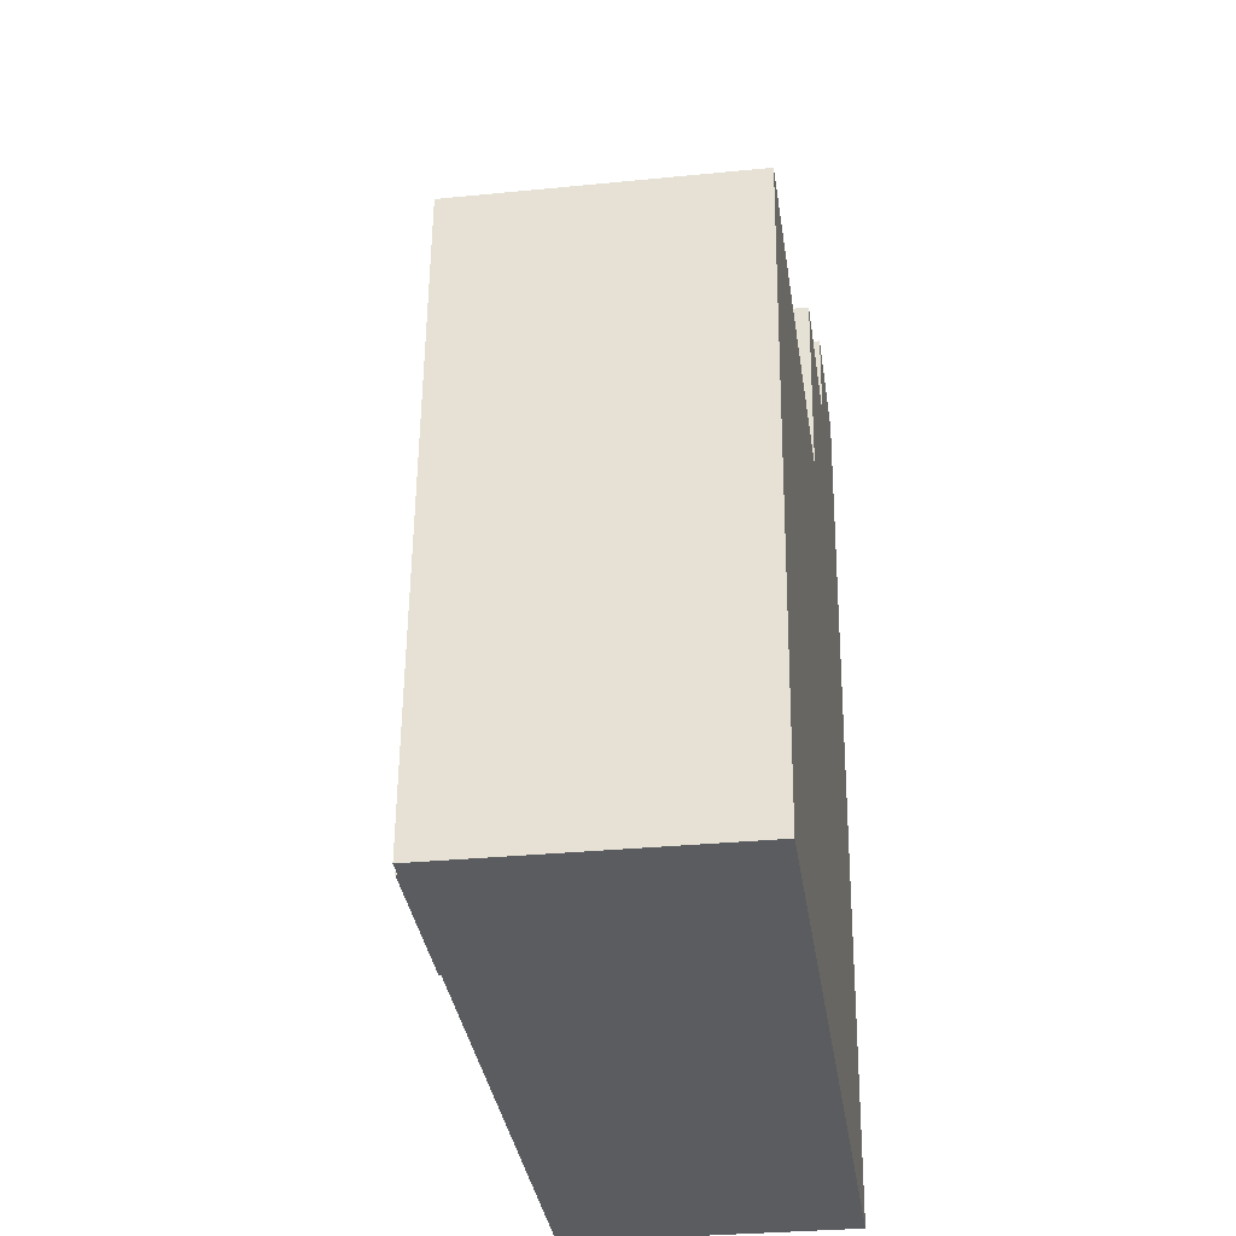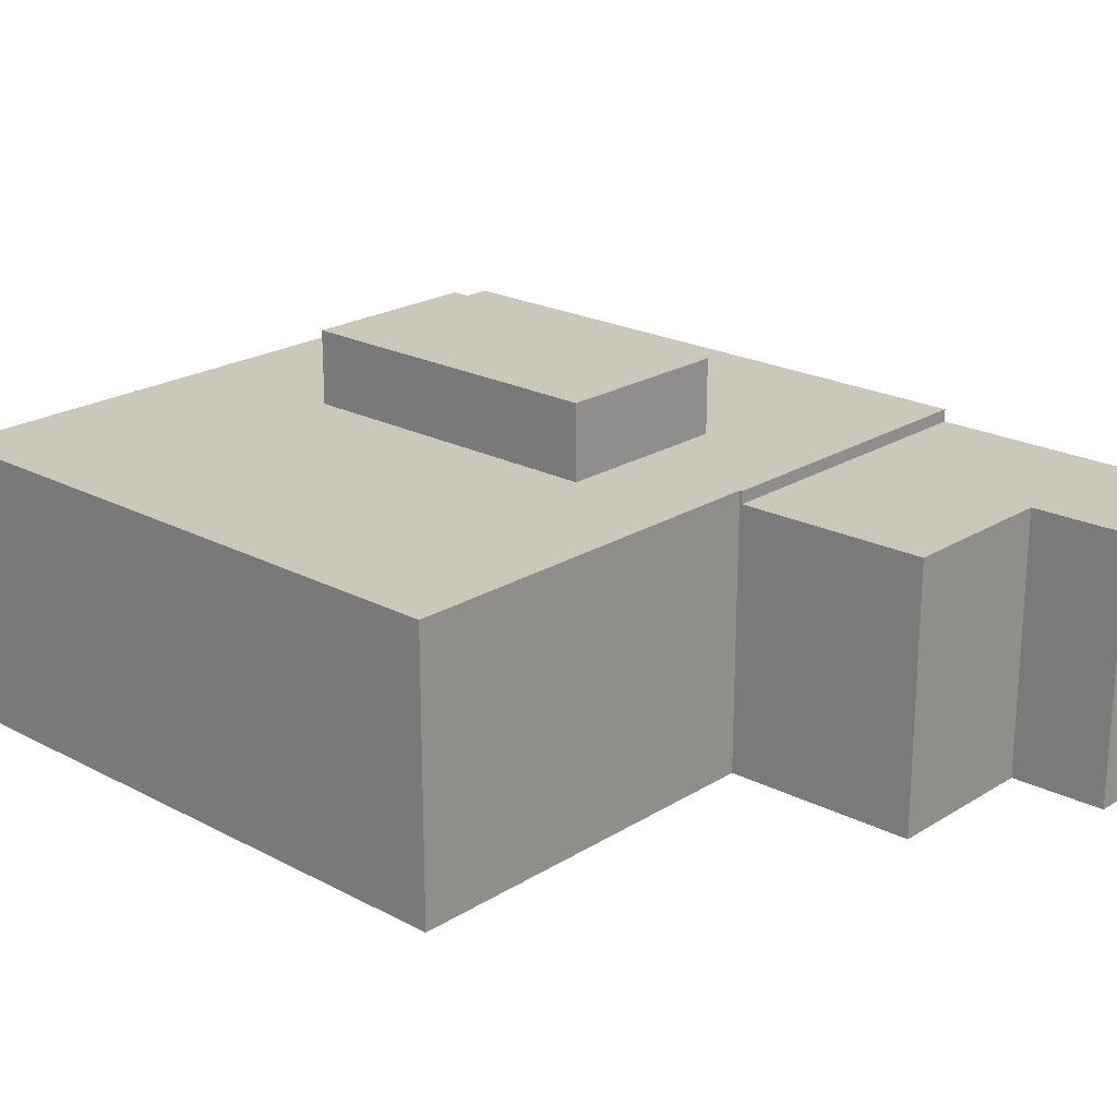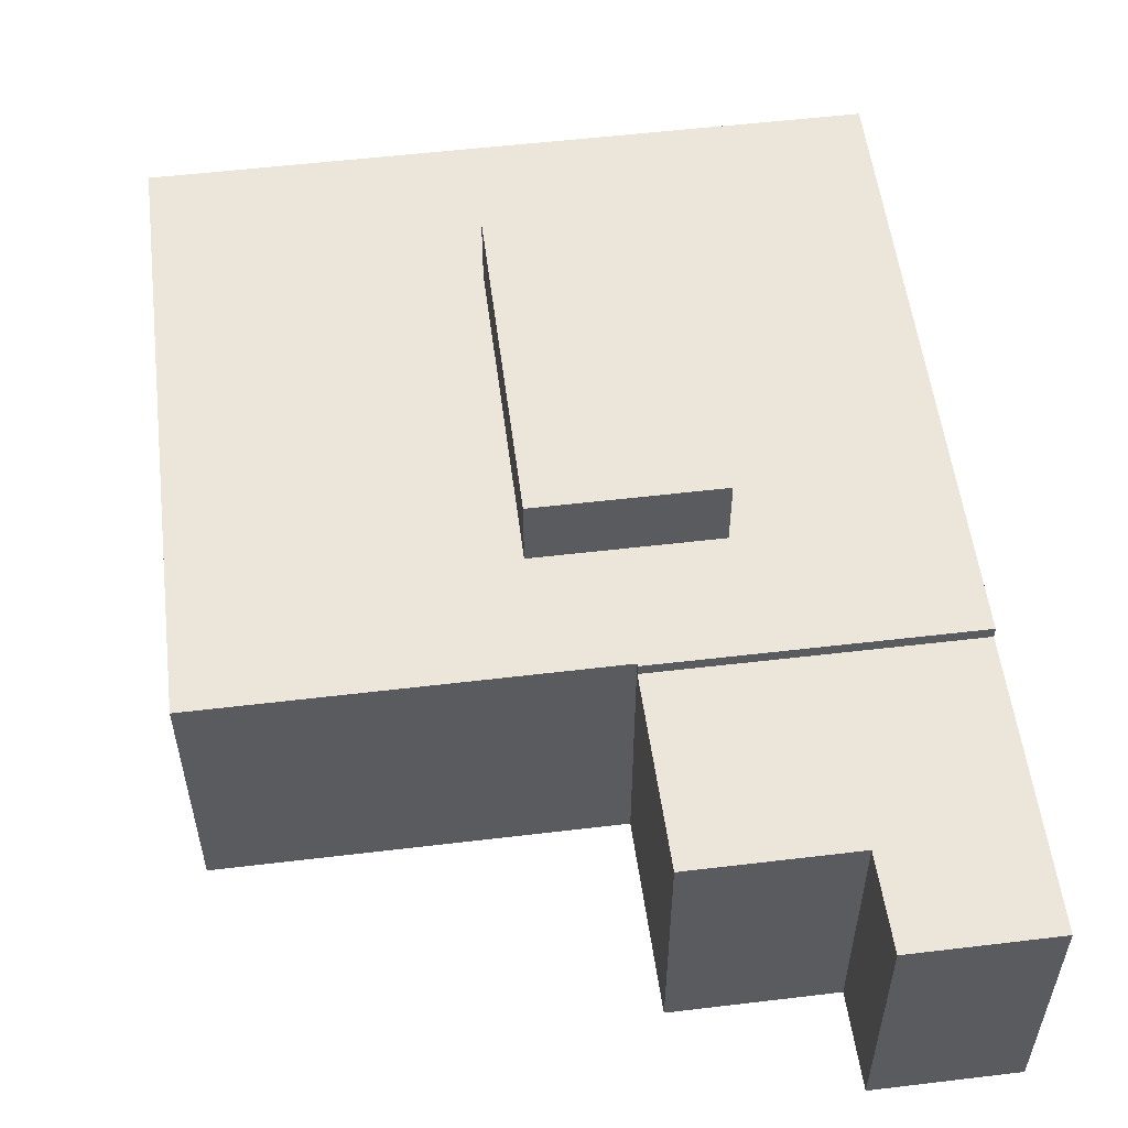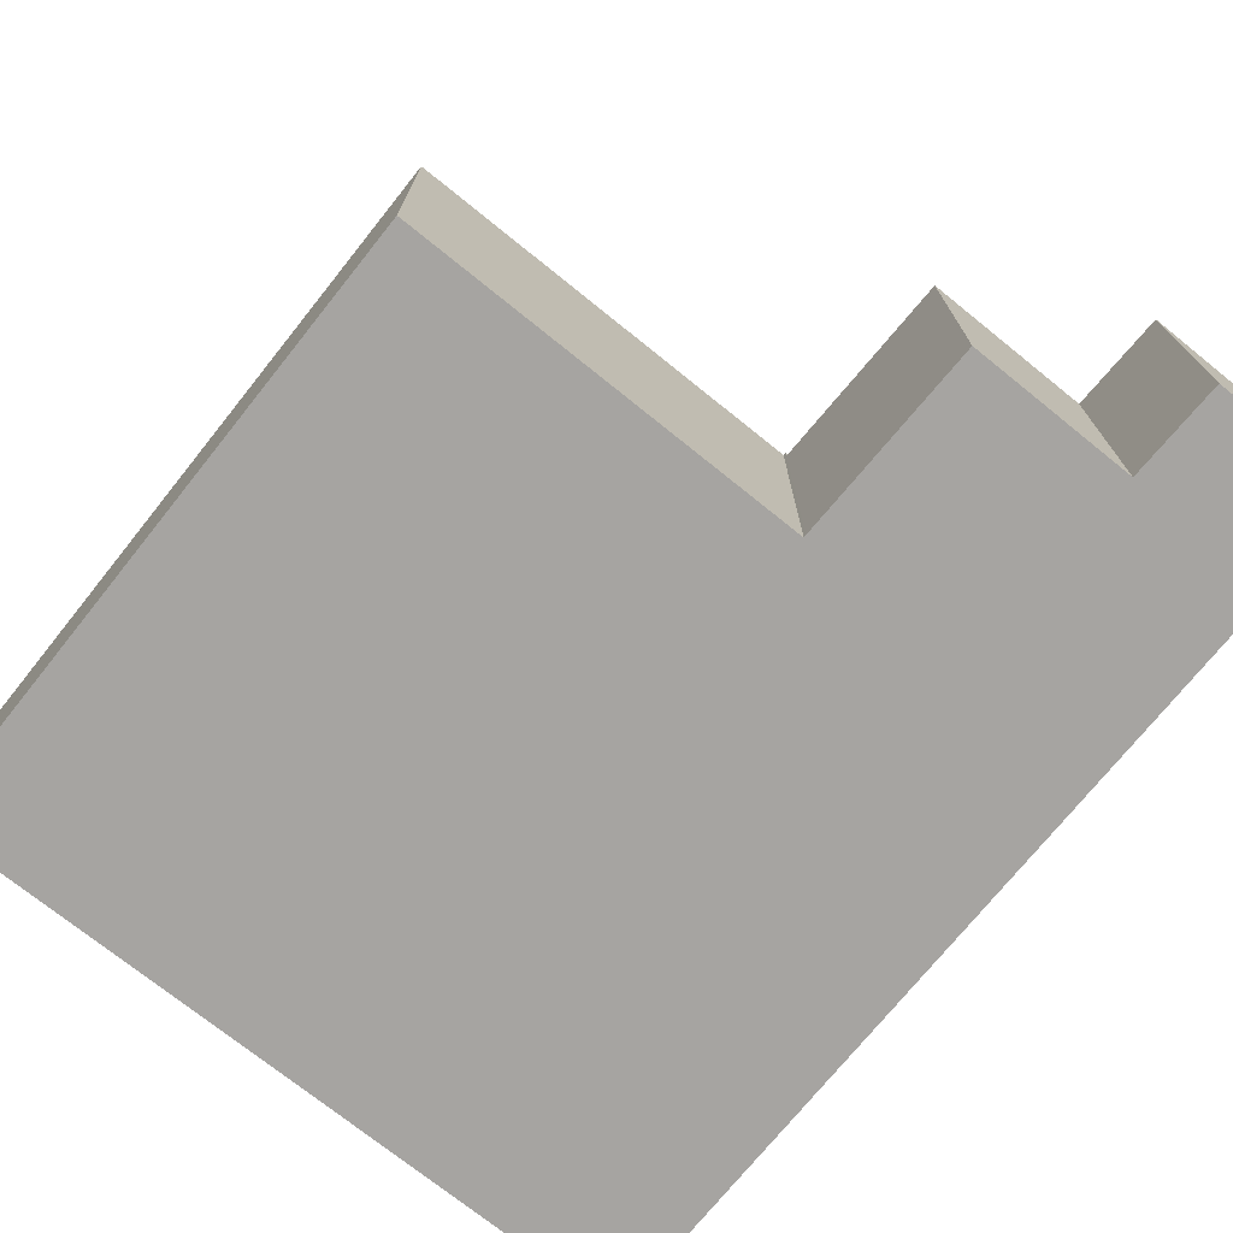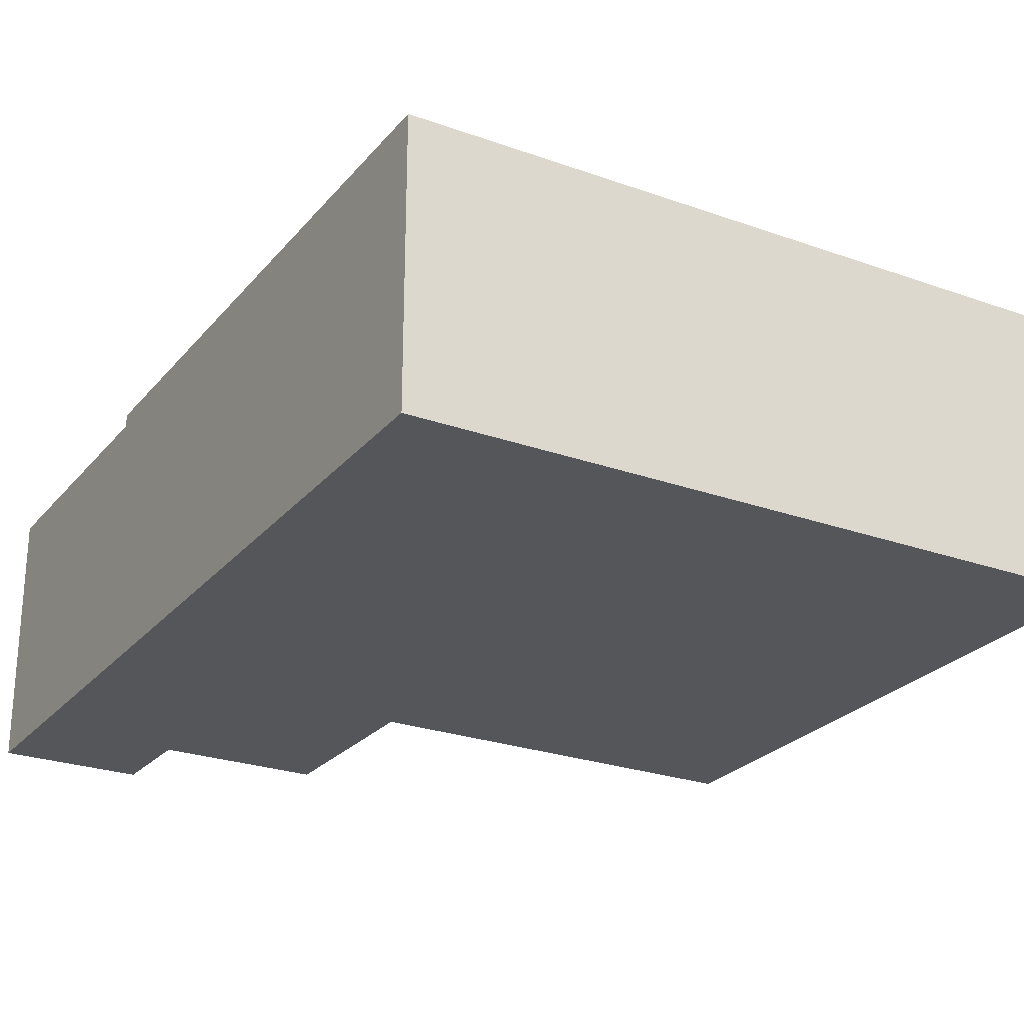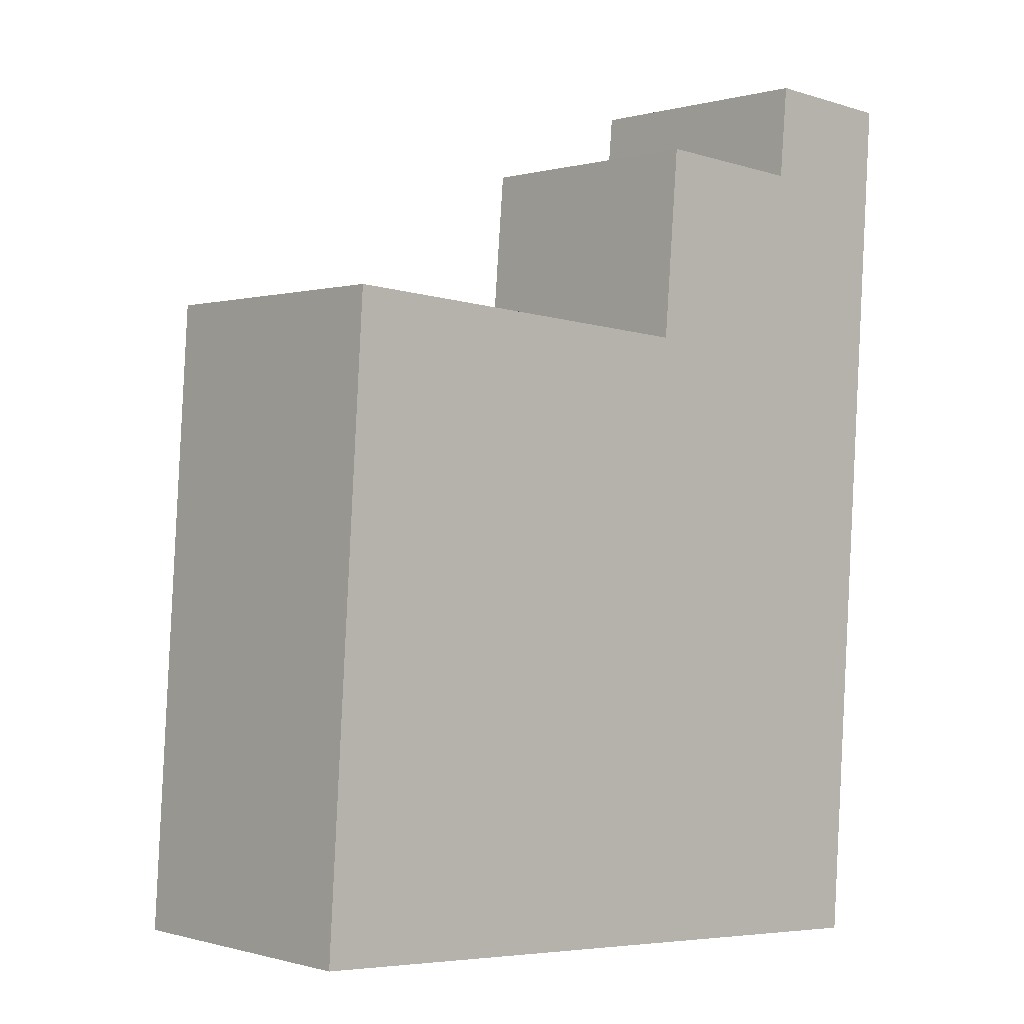
<metadata>
{"format":"obj","ext":"obj","renderer":"f3d","projection":"perspective","resolution":1024,"background":"white","views":[{"elev":-30.5,"azim":-81.8,"up":"+Z"},{"elev":21.7,"azim":-43.5,"up":"+Y"},{"elev":55.1,"azim":-3.3,"up":"+Y"},{"elev":-73.5,"azim":-35.0,"up":"+Y"},{"elev":-25.3,"azim":153.8,"up":"+Y"},{"elev":-0.2,"azim":-42.5,"up":"+Z"}]}
</metadata>
<code>
v  0.192 5.17 3.085
v  13.07 5.17 -0.865
v  0 5.17 3.166e-16
v  0.713 5.17 11.46
v  4.703 5.17 11.19
v  13.29 5.17 2.219
v  8.085 5.17 10.96
v  13.86 5.17 10.62
v  6.549 5.17 11.06
v  8.089 5.17 11.01
v  9.919 5.17 10.89
v  8.385 4.94 14.58
v  9.919 4.94 10.89
v  8.089 4.94 11.01
v  11.42 4.94 14.38
v  13.86 4.94 10.62
v  11.57 4.94 16.16
v  14.23 4.94 15.97
v  14.19 4.94 15.41
v  5.976 6.55 2.702
v  9.343 5.17 2.479
v  5.976 5.17 2.702
v  9.343 6.55 2.479
v  11.57 -9.893e-16 16.16
v  14.23 -9.782e-16 15.97
v  4.703 -6.849e-16 11.19
v  0.713 -7.016e-16 11.46
v  6.549 -6.772e-16 11.06
v  8.085 -6.708e-16 10.96
v  8.385 -8.929e-16 14.58
v  8.089 -6.74e-16 11.01
v  11.42 -8.802e-16 14.38
v  6.396 6.55 8.824
v  6.396 5.17 8.824
v  0.192 -1.889e-16 3.085
v  0 0 0
v  9.763 5.17 8.601
v  9.763 6.55 8.601
v  13.07 5.297e-17 -0.865
v  14.19 -9.433e-16 15.41
v  13.86 -6.506e-16 10.62
v  13.29 -1.359e-16 2.219
g defaultobject
f 1 2 3
f 2 1 4
f 2 4 5
f 2 5 6
f 6 5 7
f 6 7 8
f 7 5 9
f 8 7 10
f 8 10 11
f 12 13 14
f 13 12 15
f 13 15 16
f 16 15 17
f 16 17 18
f 16 18 19
f 20 21 22
f 21 20 23
f 18 24 25
f 24 18 17
f 26 4 27
f 4 26 5
f 5 26 28
f 5 28 9
f 9 28 29
f 9 29 7
f 12 14 30
f 31 7 29
f 7 31 14
f 14 31 30
f 7 14 10
f 15 30 32
f 30 15 12
f 33 22 34
f 22 33 20
f 13 10 14
f 10 13 11
f 11 13 16
f 11 16 8
f 35 3 36
f 3 35 27
f 3 27 1
f 1 27 4
f 23 37 21
f 37 23 38
f 3 39 36
f 39 3 2
f 17 32 24
f 32 17 15
f 38 34 37
f 34 38 33
f 24 40 25
f 40 24 41
f 41 24 32
f 41 32 30
f 41 30 42
f 42 30 31
f 42 31 29
f 42 29 28
f 42 28 26
f 42 26 27
f 42 27 39
f 39 27 35
f 39 35 36
f 6 39 2
f 39 6 42
f 42 6 8
f 42 8 16
f 42 16 41
f 41 16 19
f 41 19 40
f 40 19 18
f 40 18 25
f 33 23 20
f 23 33 38

</code>
